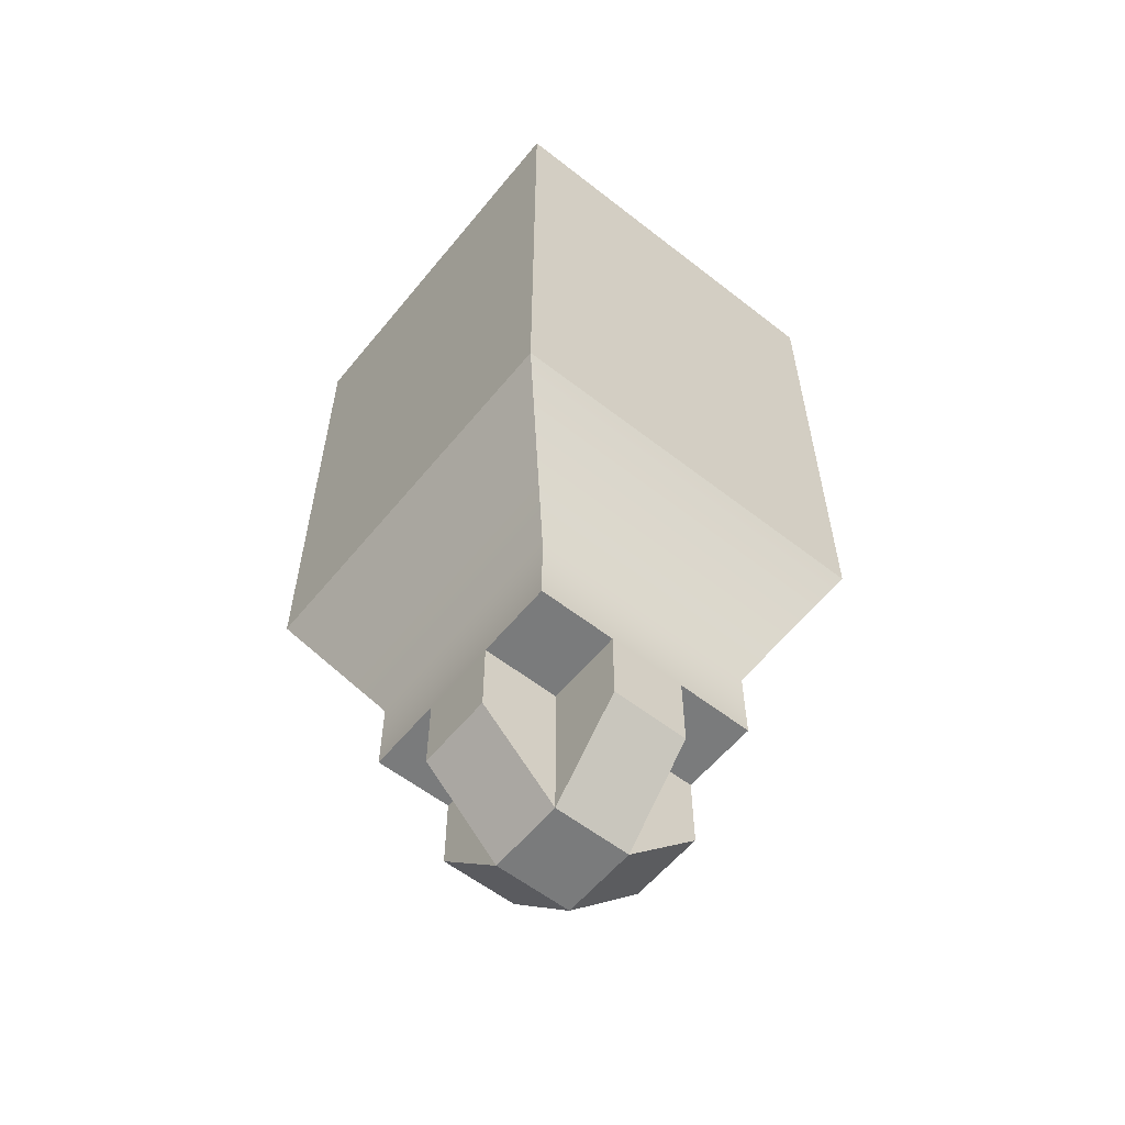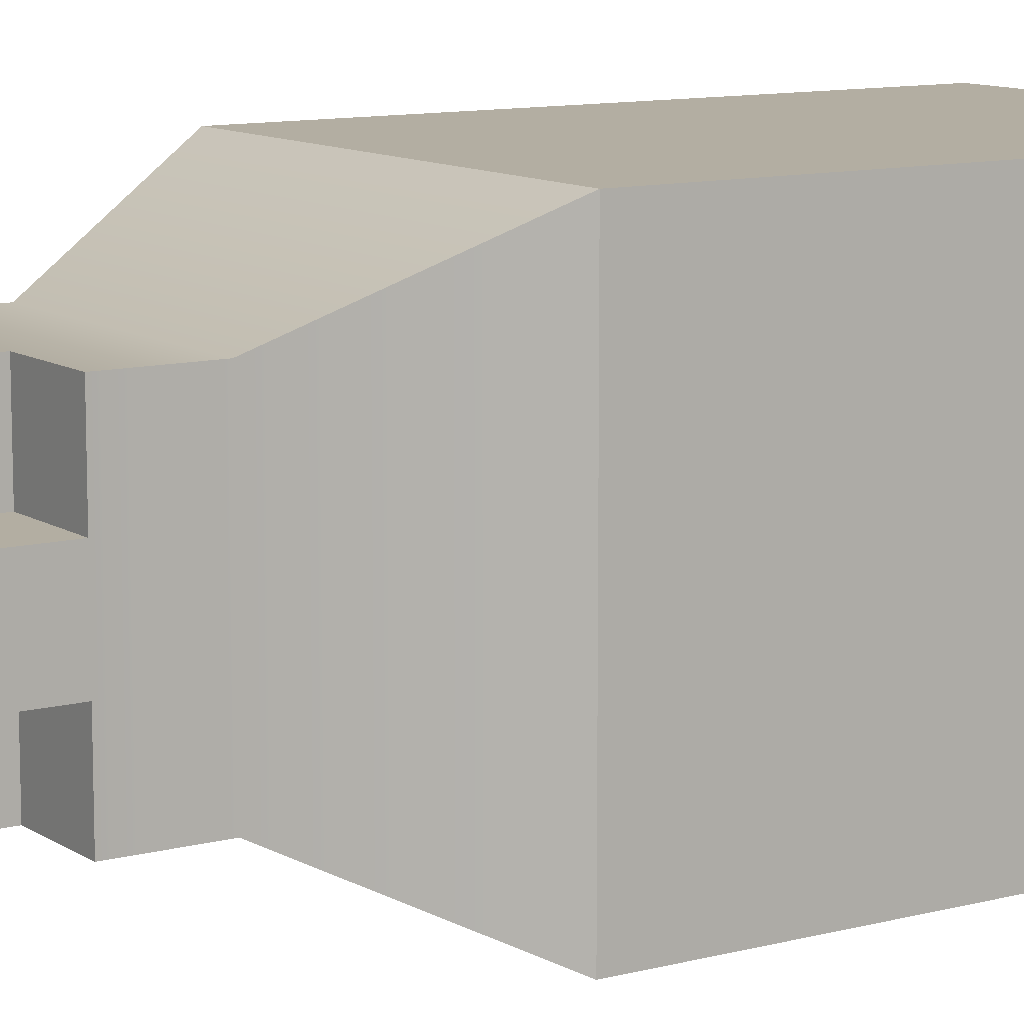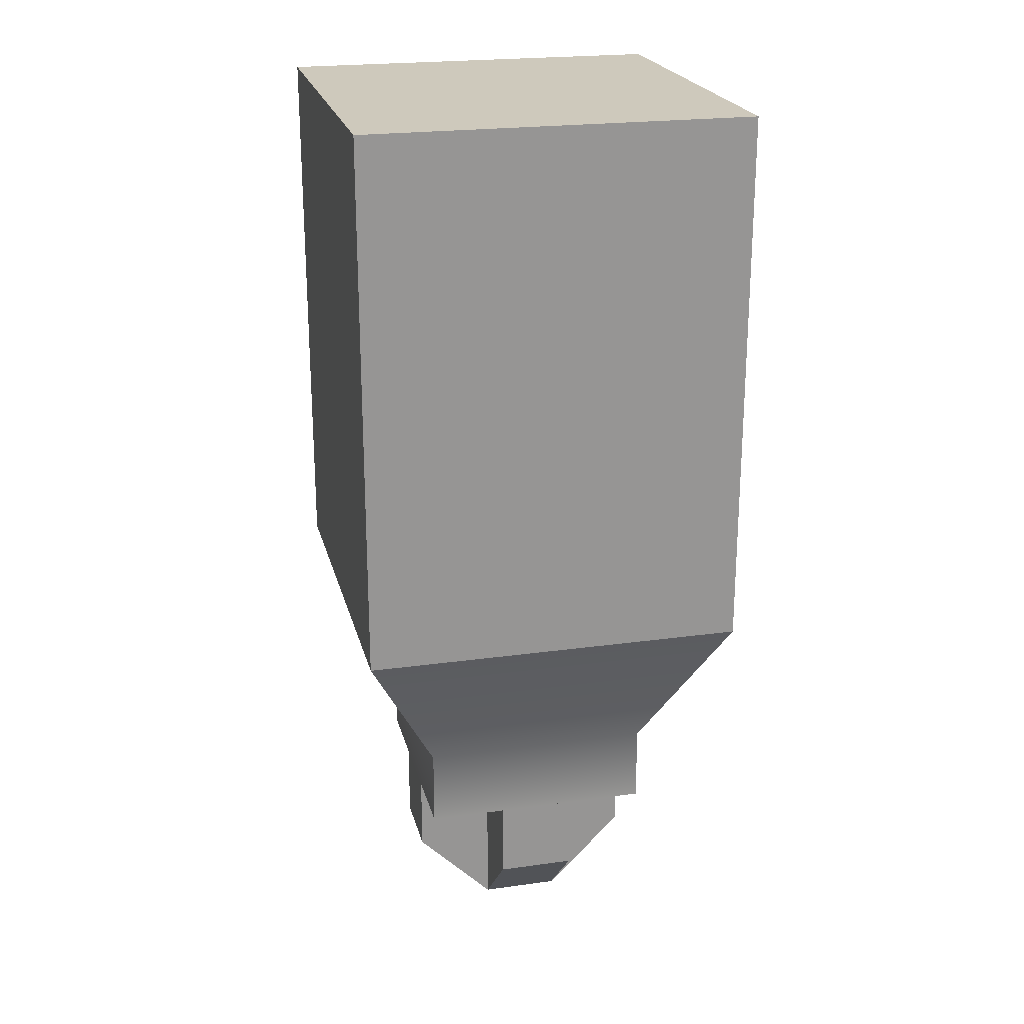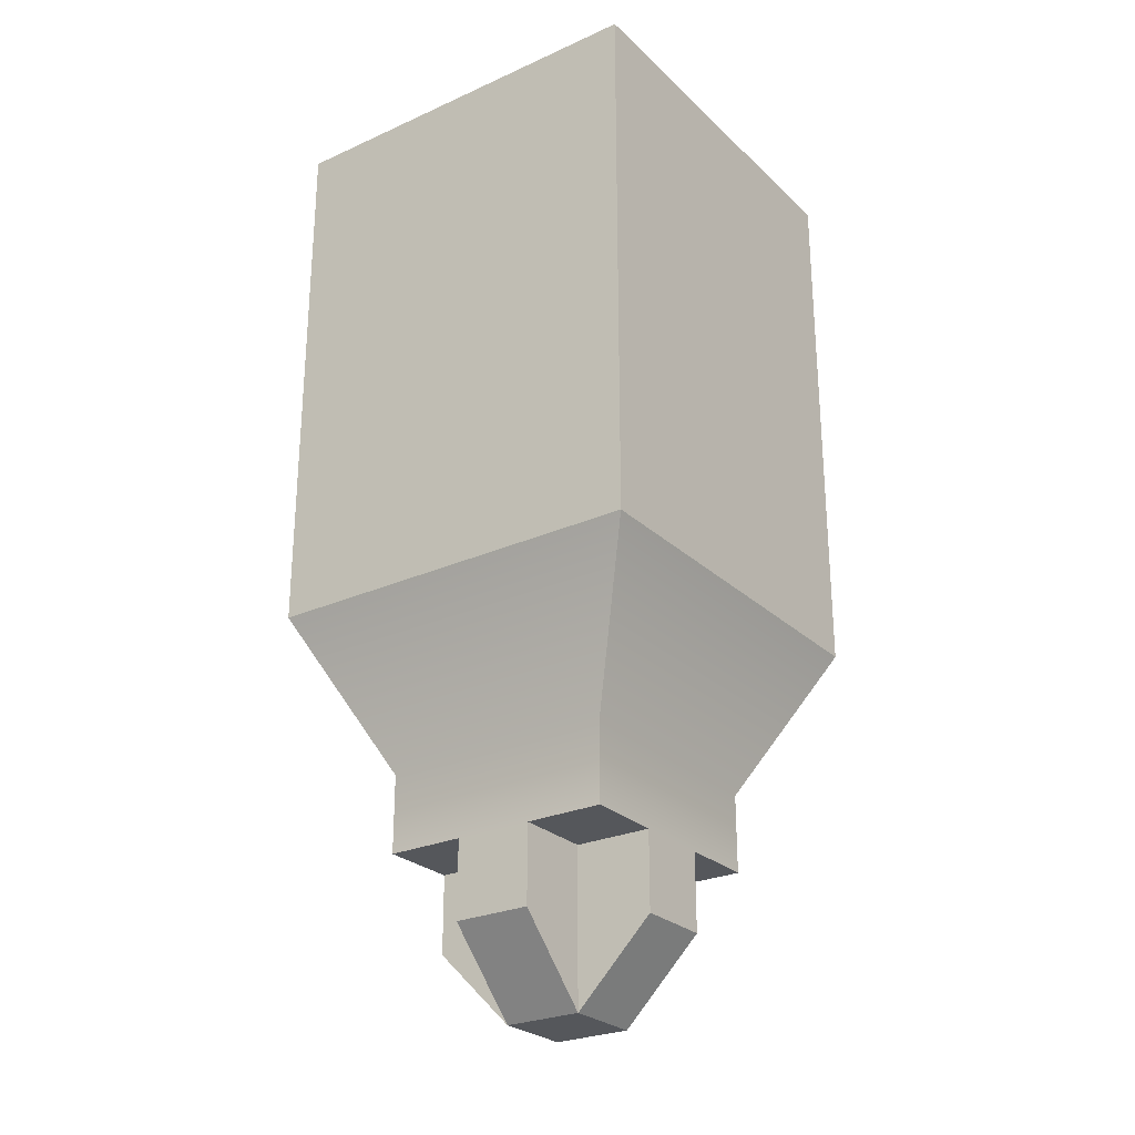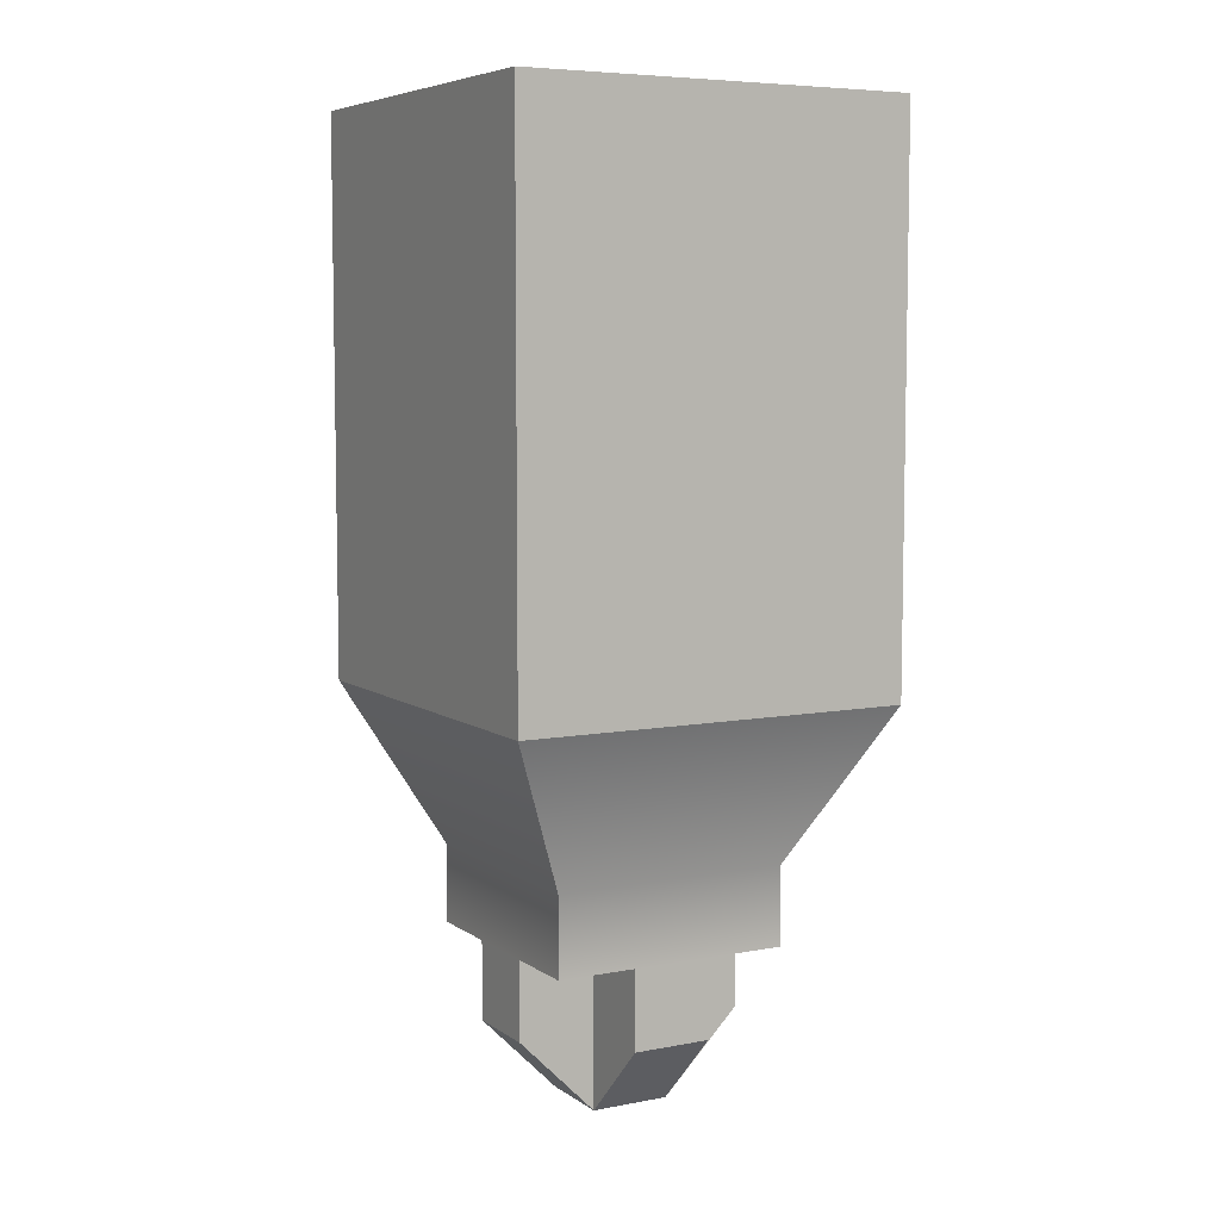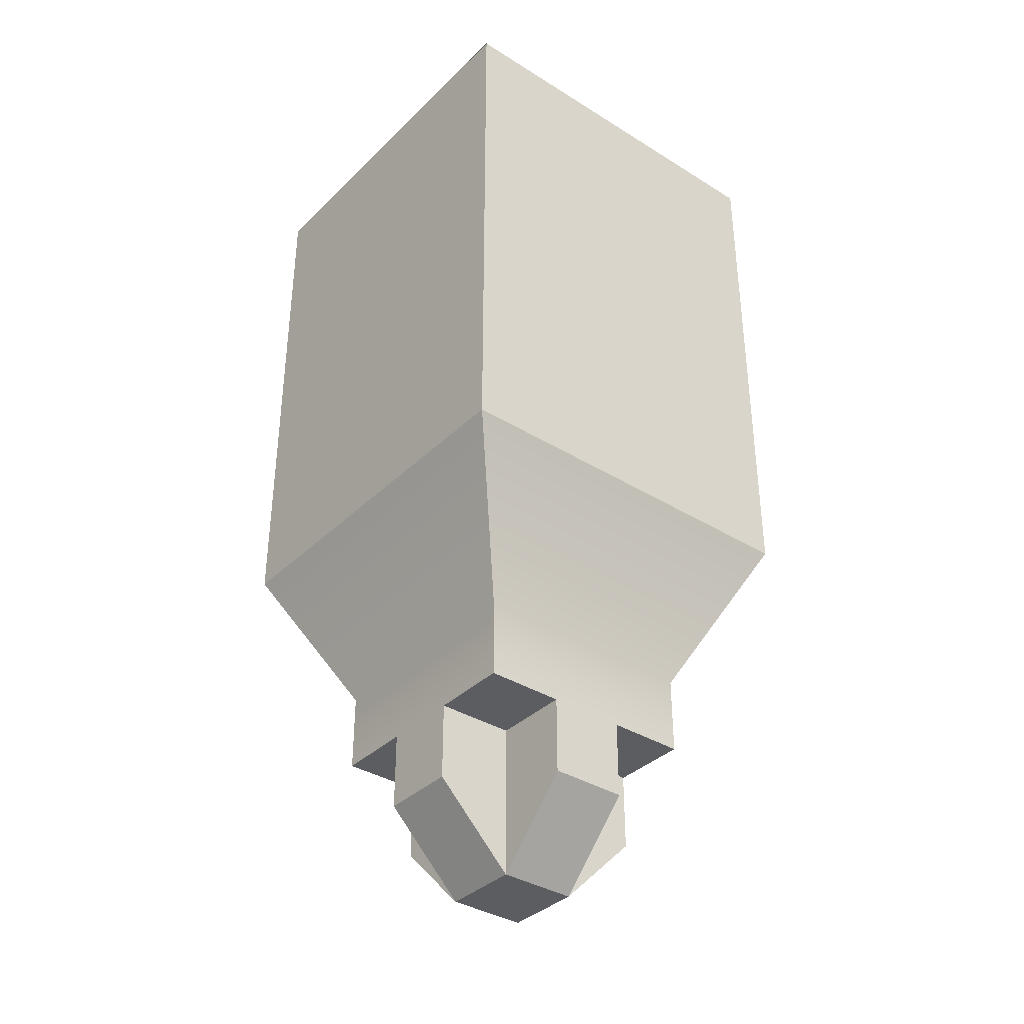
<metadata>
{"format":"obj","ext":"obj","renderer":"f3d","projection":"perspective","resolution":1024,"background":"white","views":[{"elev":-58.3,"azim":141.1,"up":"+Y"},{"elev":10.8,"azim":56.8,"up":"+Z"},{"elev":22.5,"azim":166.5,"up":"+Y"},{"elev":-26.4,"azim":-54.8,"up":"+Y"},{"elev":6.7,"azim":151.0,"up":"+Y"},{"elev":-36.5,"azim":51.1,"up":"+Y"}]}
</metadata>
<code>
o Head_Cube.000
v 0.1907 1.875 -0.1561
v 0.1907 1.438 -0.1561
v 0.1907 1.438 -0.4686
v 0.1907 1.875 -0.4686
v -0.1218 1.875 -0.4686
v -0.1218 1.438 -0.4686
v -0.1218 1.438 -0.1561
v -0.1218 1.875 -0.1561
v 0.1282 1.312 -0.2186
v -0.05934 1.312 -0.2186
v 0.1282 1.312 -0.4061
v -0.05934 1.312 -0.4061
v 0.00316 1.125 -0.3436
v 0.06566 1.125 -0.3436
v 0.06566 1.188 -0.4061
v 0.00316 1.188 -0.4061
v -0.05934 1.188 -0.2811
v 0.00316 1.125 -0.2811
v -0.05934 1.188 -0.3436
v 0.00316 1.188 -0.2186
v 0.06566 1.188 -0.2186
v 0.06566 1.125 -0.2811
v 0.1282 1.188 -0.2811
v 0.1282 1.188 -0.3436
v 0.06566 1.25 -0.3436
v 0.1282 1.25 -0.3436
v 0.1282 1.25 -0.4061
v 0.06566 1.25 -0.4061
v 0.00316 1.25 -0.4061
v 0.1282 1.25 -0.2811
v -0.05934 1.25 -0.3436
v 0.00316 1.25 -0.3436
v -0.05934 1.25 -0.4061
v -0.05934 1.25 -0.2186
v 0.00316 1.25 -0.2186
v 0.00316 1.25 -0.2811
v -0.05934 1.25 -0.2811
v 0.1282 1.25 -0.2186
v 0.06566 1.25 -0.2186
v 0.06566 1.25 -0.2811
g Head_Cube.000_Head_Cube.000_Material.004
f 1 2 3 4
f 5 6 7 8
f 6 5 4 3
f 4 5 8 1
f 9 2 7 10
f 2 9 11 3
f 12 6 3 11
f 10 7 6 12
f 13 14 15 16
f 17 18 13 19
f 20 21 22 18
f 18 22 14 13
f 22 23 24 14
f 25 26 27 28
f 24 26 25 14
f 16 15 28 29
f 26 24 23 30
f 14 25 28 15
f 31 32 29 33
f 13 32 31 19
f 16 29 32 13
f 34 35 36 37
f 10 12 33 34
f 18 36 35 20
f 17 37 36 18
f 9 10 34 38
f 39 38 30 40
f 9 38 27 11
f 12 11 27 33
f 22 40 30 23
f 21 39 40 22
f 17 19 31 37
f 21 20 35 39
f 2 1 8 7

</code>
